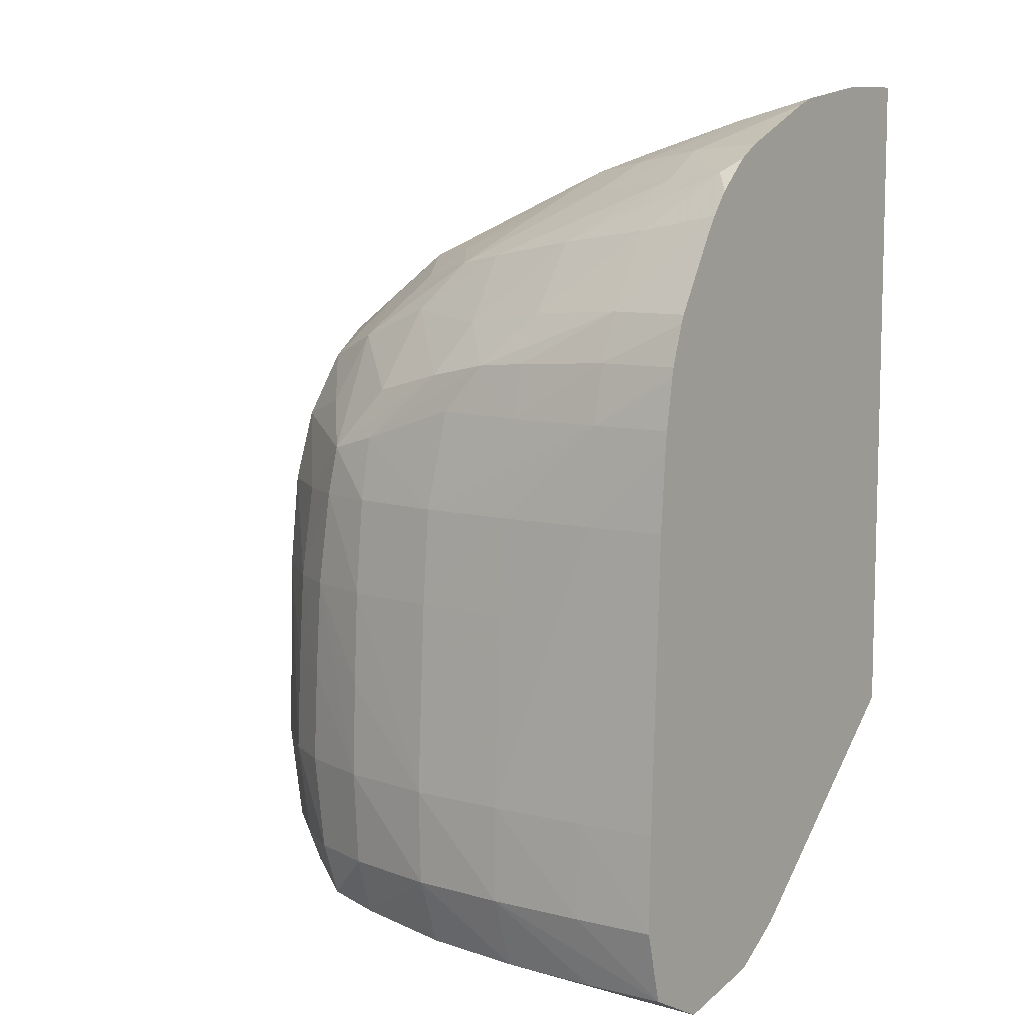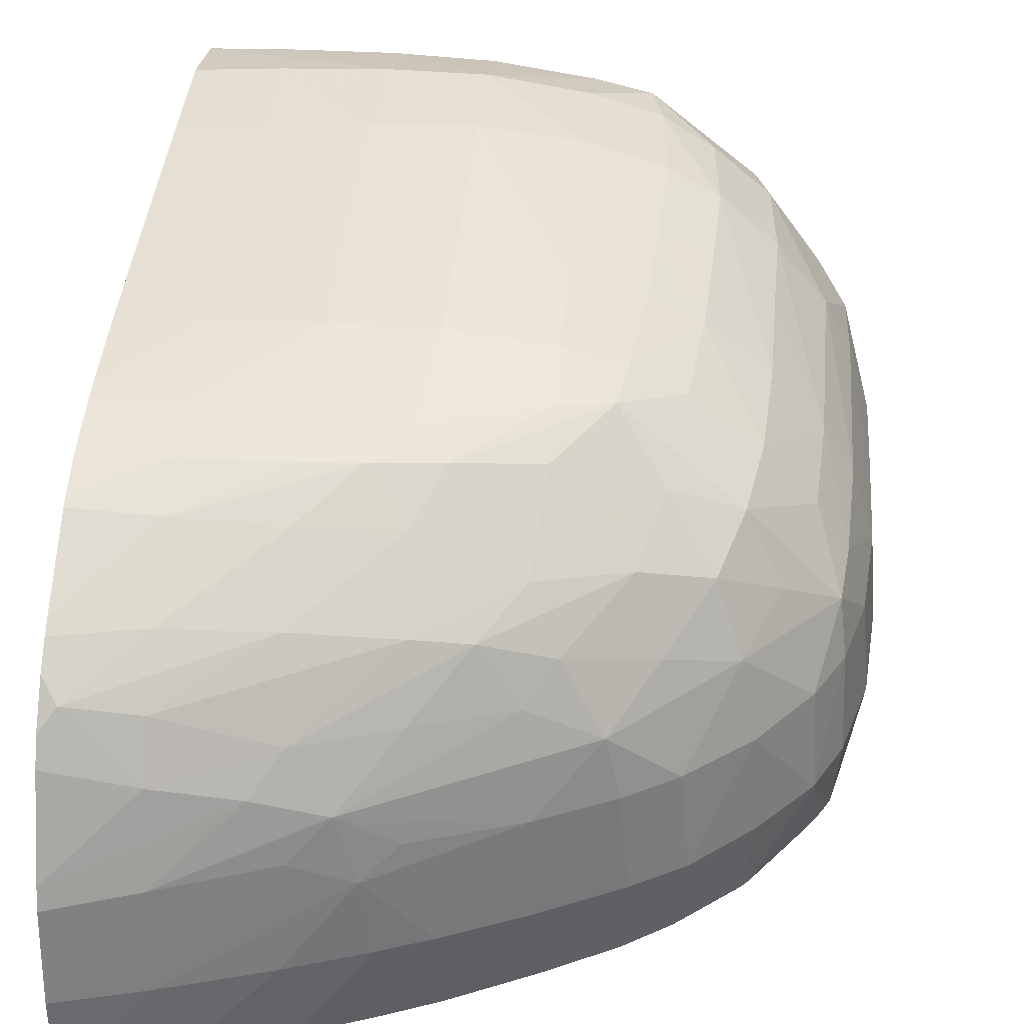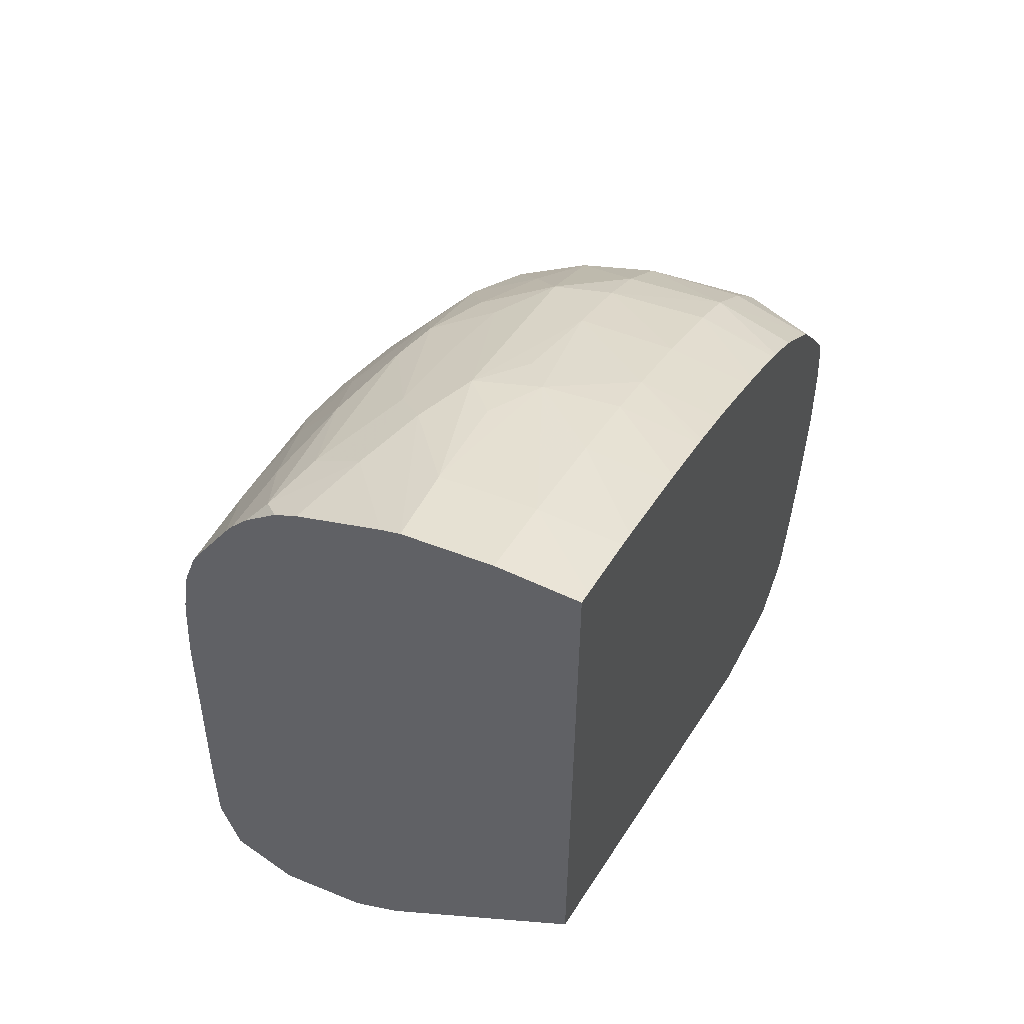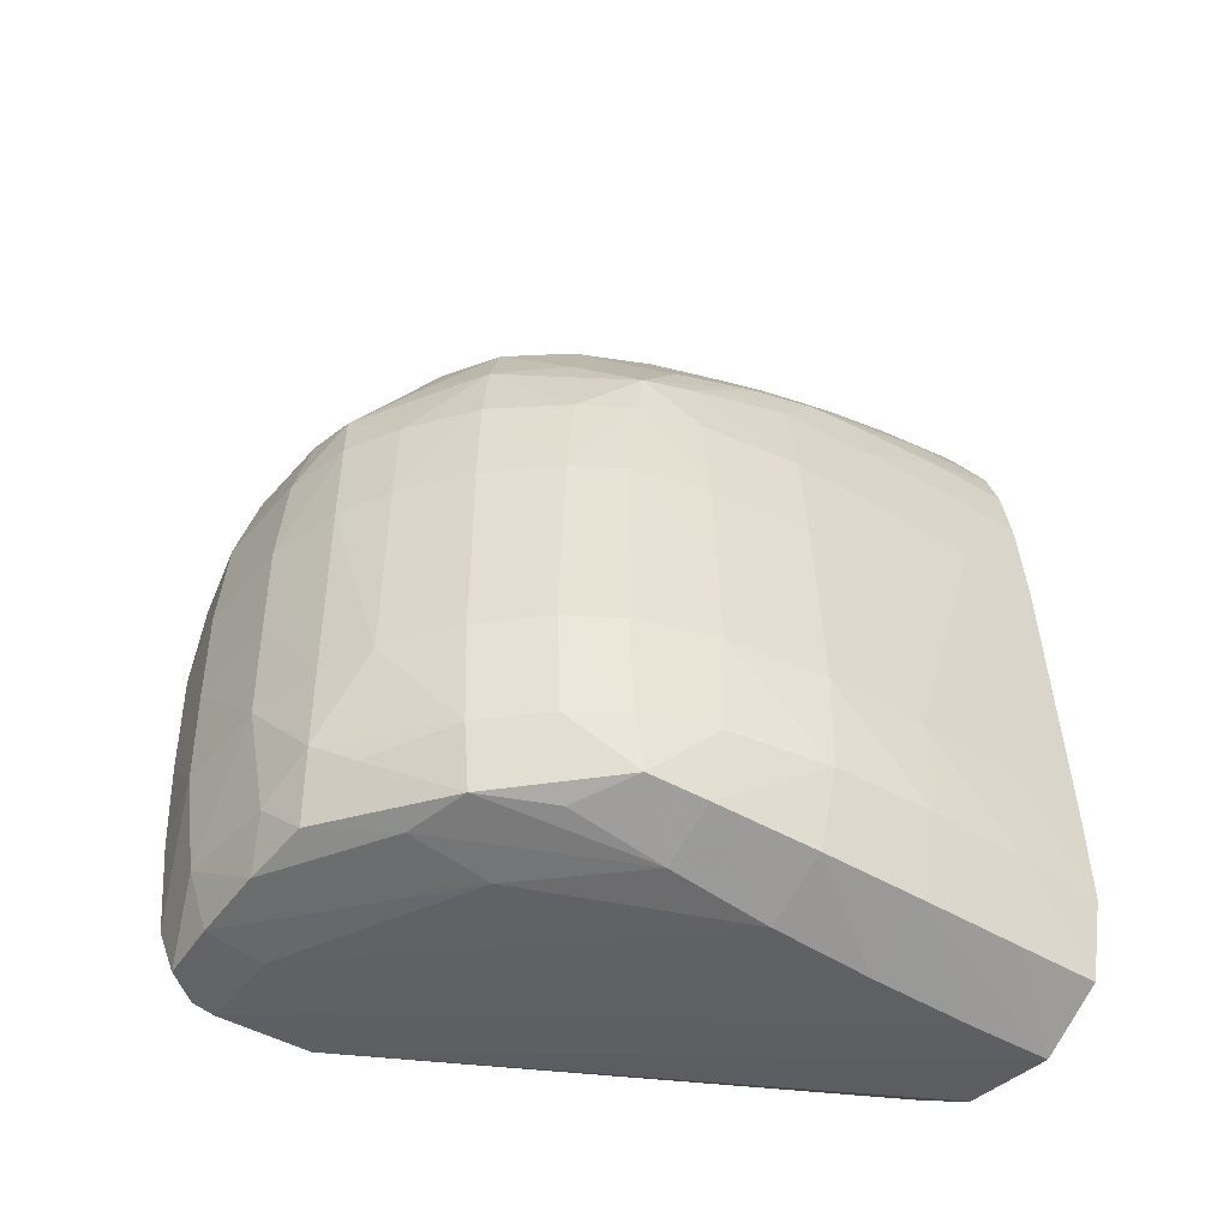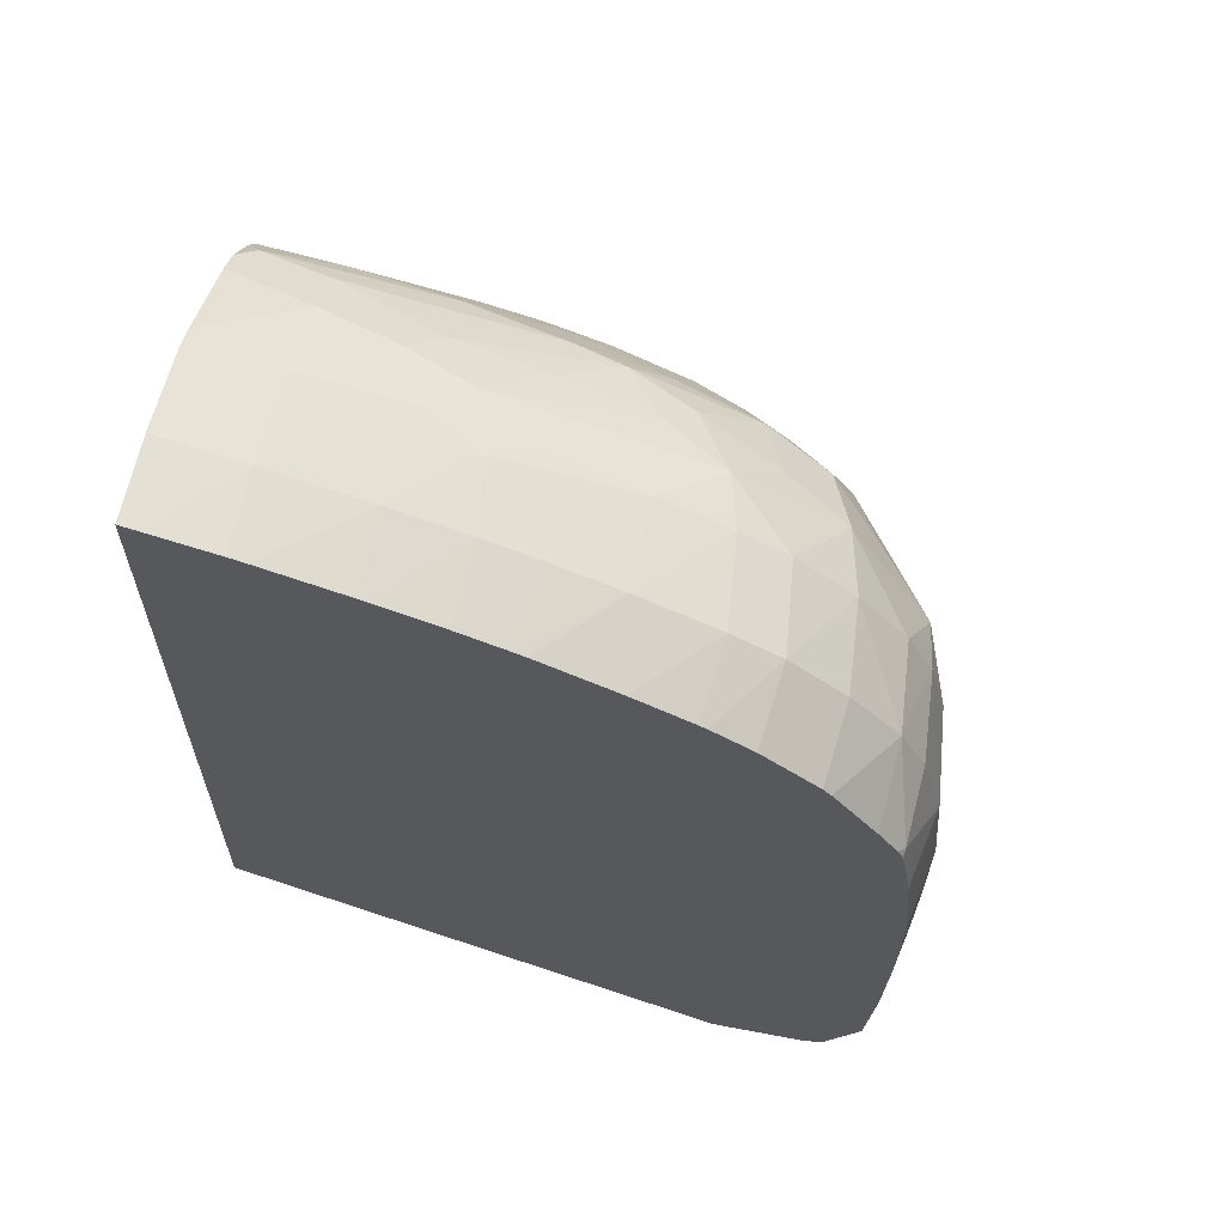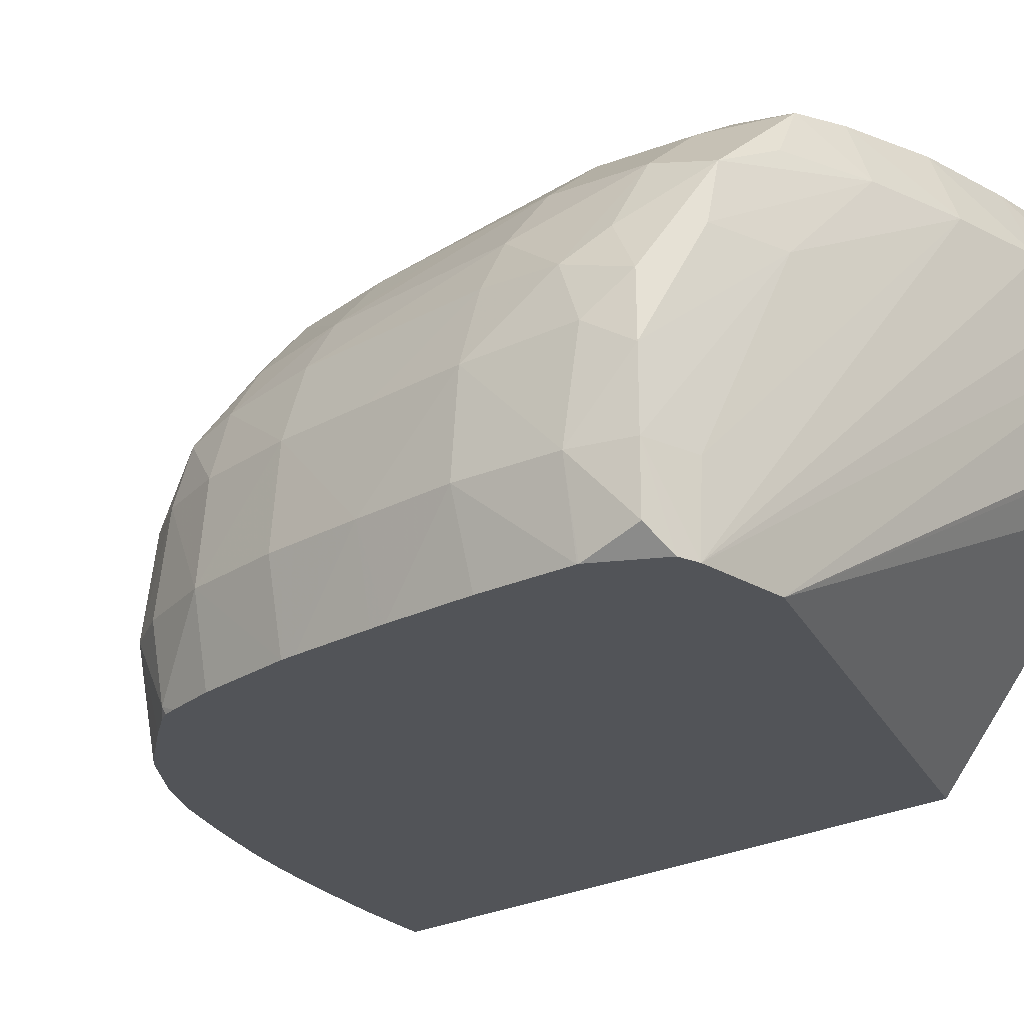
<metadata>
{"format":"obj","ext":"obj","renderer":"f3d","projection":"perspective","resolution":1024,"background":"white","views":[{"elev":8.7,"azim":-143.5,"up":"+Z"},{"elev":39.0,"azim":5.1,"up":"+Y"},{"elev":56.2,"azim":-62.7,"up":"+Z"},{"elev":-47.4,"azim":146.8,"up":"+Z"},{"elev":62.3,"azim":10.7,"up":"+Z"},{"elev":-23.0,"azim":134.4,"up":"+Y"}]}
</metadata>
<code>
v -0.02419 0.01303 0.04603
v -0.02447 0.0162 0.04603
v -0.02444 0.01303 0.04919
v -0.02472 0.01036 0.04603
v -0.02422 0.01303 0.04286
v -0.02522 0.01851 0.04603
v -0.02535 0.01826 0.04919
v -0.02473 0.0162 0.04919
v -0.0245 0.0162 0.04286
v -0.02525 0.01849 0.03969
v -0.02531 0.01058 0.05142
v -0.02497 0.01036 0.04921
v -0.0253 0.0162 0.05143
v -0.02514 0.01303 0.05178
v -0.02472 0.01036 0.04553
v -0.02476 0.01036 0.04286
v -0.02478 0.01036 0.04236
v -0.02429 0.01303 0.03969
v -0.02454 0.0162 0.03969
v -0.02617 0.0201 0.04603
v -0.02611 0.02008 0.03969
v -0.02634 0.01985 0.04919
v -0.02553 0.01792 0.05095
v -0.02537 0.01827 0.03718
v -0.02535 0.01036 0.05129
v -0.02526 0.01036 0.05088
v -0.02595 0.01303 0.05336
v -0.02553 0.01036 0.05166
v -0.02615 0.0162 0.05301
v -0.02491 0.01036 0.03953
v -0.0252 0.01036 0.03652
v -0.02475 0.01303 0.03652
v -0.02511 0.01638 0.03628
v -0.02775 0.02196 0.04603
v -0.02792 0.02177 0.04919
v -0.02769 0.02208 0.03969
v -0.02773 0.02203 0.04286
v -0.02795 0.02183 0.03652
v -0.02832 0.02139 0.05156
v -0.02722 0.01931 0.05231
v -0.02823 0.01859 0.05448
v -0.02573 0.01755 0.03507
v -0.02629 0.01934 0.03628
v -0.02616 0.01036 0.05262
v -0.02773 0.0162 0.05497
v -0.02753 0.01303 0.05516
v -0.02783 0.01036 0.05488
v -0.02758 0.01036 0.0546
v -0.02521 0.01036 0.03647
v -0.02546 0.011 0.0348
v -0.02539 0.01303 0.03474
v -0.02547 0.01544 0.03482
v -0.02972 0.02355 0.04603
v -0.02948 0.02367 0.03969
v -0.02958 0.02362 0.04286
v -0.03005 0.02335 0.04919
v -0.0284 0.02136 0.03467
v -0.02976 0.02341 0.03652
v -0.0319 0.02413 0.05082
v -0.03046 0.02249 0.05225
v -0.02902 0.02071 0.05367
v -0.03034 0.01939 0.05556
v -0.03167 0.01808 0.05726
v -0.02964 0.0162 0.05655
v -0.0278 0.01936 0.03456
v -0.02935 0.01303 0.05674
v -0.02966 0.01036 0.05646
v -0.02641 0.01036 0.03461
v -0.02708 0.01036 0.03448
v -0.02719 0.01303 0.03446
v -0.03036 0.01936 0.0341
v -0.03131 0.02442 0.04603
v -0.03163 0.02426 0.04919
v -0.03116 0.02449 0.04286
v -0.03107 0.02455 0.03969
v -0.03134 0.02442 0.03652
v -0.03353 0.02253 0.03382
v -0.03056 0.02246 0.03445
v -0.03175 0.02422 0.03483
v -0.03353 0.0243 0.05129
v -0.03608 0.02394 0.05353
v -0.03353 0.02359 0.05287
v -0.03113 0.02148 0.05452
v -0.03353 0.02472 0.04919
v -0.03294 0.02019 0.05663
v -0.03353 0.0162 0.05859
v -0.03122 0.0162 0.0575
v -0.03381 0.01923 0.05759
v -0.03841 0.0176 0.06023
v -0.03093 0.01303 0.05768
v -0.031 0.01036 0.05737
v -0.03005 0.01036 0.03451
v -0.04565 0.02253 0.03299
v -0.04303 0.02253 0.033
v -0.03986 0.02253 0.03312
v -0.03669 0.02253 0.03336
v -0.03353 0.02503 0.04603
v -0.03353 0.02531 0.03969
v -0.03353 0.02519 0.04286
v -0.03353 0.0251 0.03652
v -0.03353 0.02447 0.03456
v -0.03696 0.02443 0.05243
v -0.03819 0.02413 0.05397
v -0.03669 0.02507 0.04919
v -0.03696 0.023 0.05523
v -0.03381 0.02181 0.05555
v -0.03505 0.02097 0.05713
v -0.03672 0.0164 0.05985
v -0.03779 0.01549 0.06047
v -0.03588 0.01303 0.05997
v -0.03353 0.01303 0.05895
v -0.03669 0.01936 0.05866
v -0.04052 0.01831 0.06056
v -0.04303 0.0162 0.06191
v -0.03962 0.0164 0.06087
v -0.03353 0.01036 0.05872
v -0.03312 0.01036 0.05852
v -0.03125 0.01036 0.05751
v -0.04565 0.01757 0.03475
v -0.04565 0.01905 0.0338
v -0.04565 0.01936 0.03361
v -0.04565 0.01036 0.04126
v -0.04565 0.02469 0.03413
v -0.04303 0.02476 0.0341
v -0.03986 0.02481 0.03412
v -0.03669 0.02475 0.03424
v -0.03669 0.02534 0.04603
v -0.03669 0.02567 0.03969
v -0.03669 0.02558 0.03652
v -0.03986 0.0246 0.05236
v -0.03986 0.02418 0.0541
v -0.04303 0.02356 0.05587
v -0.03986 0.02331 0.05569
v -0.03986 0.02508 0.04919
v -0.04303 0.02464 0.05236
v -0.03986 0.02172 0.05795
v -0.03669 0.02128 0.05744
v -0.03962 0.01936 0.05965
v -0.04303 0.01303 0.06239
v -0.03986 0.01303 0.06142
v -0.03746 0.01303 0.06059
v -0.036 0.01036 0.0599
v -0.03758 0.01036 0.06055
v -0.03733 0.01036 0.06045
v -0.03563 0.01036 0.05974
v -0.04303 0.01888 0.06092
v -0.04565 0.01662 0.06238
v -0.04565 0.01597 0.06262
v -0.04565 0.01303 0.06309
v -0.04565 0.01036 0.06317
v -0.04565 0.02529 0.03652
v -0.04303 0.02547 0.03652
v -0.03986 0.02561 0.03652
v -0.03986 0.02526 0.04603
v -0.03986 0.02561 0.03969
v -0.04303 0.02424 0.05429
v -0.04565 0.02379 0.05559
v -0.04565 0.02367 0.05586
v -0.04565 0.02221 0.05841
v -0.04565 0.02193 0.05885
v -0.04303 0.02198 0.05836
v -0.04303 0.02498 0.04919
v -0.04565 0.02461 0.05181
v -0.04565 0.02455 0.05236
v -0.04565 0.02429 0.05395
v -0.04565 0.02422 0.05428
v -0.04516 0.02083 0.06019
v -0.04303 0.02046 0.05994
v -0.04524 0.01036 0.06306
v -0.04303 0.01036 0.06244
v -0.04253 0.01036 0.06229
v -0.03986 0.01036 0.06139
v -0.03948 0.01036 0.06126
v -0.04565 0.01948 0.06109
v -0.04565 0.02026 0.06063
v -0.04565 0.02522 0.03969
v -0.04303 0.02542 0.03969
v -0.04565 0.02483 0.04919
v -0.04565 0.02134 0.05961
f 1 2 3
f 1 3 4
f 1 4 5
f 1 5 2
f 2 6 7
f 2 7 8
f 2 8 3
f 2 5 9
f 2 9 10
f 2 10 6
f 3 11 12
f 3 12 4
f 3 8 13
f 3 13 14
f 3 14 11
f 4 15 5
f 4 12 26
f 4 26 25
f 4 25 28
f 4 28 44
f 4 44 48
f 4 48 47
f 4 47 67
f 4 67 91
f 4 91 118
f 4 118 117
f 4 117 116
f 4 116 145
f 4 145 142
f 4 142 144
f 4 144 143
f 4 143 173
f 4 173 172
f 4 172 171
f 4 171 170
f 4 170 169
f 4 169 150
f 4 150 122
f 4 122 92
f 4 92 69
f 4 69 68
f 4 68 49
f 4 49 31
f 4 31 30
f 4 30 17
f 4 17 16
f 4 16 15
f 5 15 16
f 5 16 17
f 5 17 18
f 5 18 19
f 5 19 9
f 6 20 7
f 6 10 21
f 6 21 20
f 7 20 22
f 7 22 23
f 7 23 8
f 8 23 13
f 9 19 10
f 10 19 24
f 10 24 21
f 11 25 26
f 11 26 12
f 11 14 27
f 11 27 28
f 11 28 25
f 13 23 29
f 13 29 27
f 13 27 14
f 17 30 18
f 18 30 31
f 18 31 32
f 18 32 19
f 19 32 33
f 19 33 24
f 20 34 35
f 20 35 22
f 20 21 36
f 20 36 37
f 20 37 34
f 21 24 38
f 21 38 36
f 22 35 39
f 22 39 23
f 23 39 40
f 23 40 41
f 23 41 29
f 24 33 42
f 24 42 43
f 24 43 38
f 27 44 28
f 27 29 45
f 27 45 46
f 27 46 47
f 27 47 48
f 27 48 44
f 29 41 45
f 31 49 32
f 32 49 50
f 32 50 51
f 32 51 52
f 32 52 33
f 33 52 42
f 34 53 35
f 34 37 54
f 34 54 55
f 34 55 53
f 35 56 39
f 35 53 56
f 36 38 54
f 36 54 37
f 38 43 57
f 38 57 58
f 38 58 54
f 39 59 60
f 39 60 61
f 39 61 40
f 39 56 59
f 40 61 41
f 41 61 62
f 41 62 63
f 41 63 64
f 41 64 45
f 42 52 65
f 42 65 57
f 42 57 43
f 45 64 66
f 45 66 46
f 46 66 47
f 47 66 67
f 49 68 50
f 50 68 51
f 51 68 69
f 51 69 70
f 51 70 71
f 51 71 52
f 52 71 65
f 53 72 73
f 53 73 56
f 53 55 74
f 53 74 72
f 54 75 55
f 54 58 76
f 54 76 75
f 55 75 74
f 56 73 59
f 57 65 77
f 57 77 78
f 57 78 79
f 57 79 58
f 58 79 76
f 59 80 81
f 59 81 82
f 59 82 83
f 59 83 60
f 59 73 84
f 59 84 80
f 60 83 61
f 61 83 62
f 62 83 85
f 62 85 63
f 63 86 87
f 63 87 64
f 63 85 88
f 63 88 89
f 63 89 86
f 64 87 66
f 65 71 77
f 66 87 90
f 66 90 91
f 66 91 67
f 69 92 93
f 69 93 94
f 69 94 95
f 69 95 96
f 69 96 70
f 70 96 71
f 71 96 77
f 72 97 73
f 72 74 98
f 72 98 99
f 72 99 97
f 73 97 84
f 74 75 98
f 75 76 100
f 75 100 98
f 76 79 100
f 77 96 101
f 77 101 79
f 77 79 78
f 79 101 100
f 80 102 103
f 80 103 81
f 80 84 104
f 80 104 102
f 81 103 105
f 81 105 106
f 81 106 82
f 82 106 83
f 83 106 107
f 83 107 85
f 84 97 104
f 85 107 88
f 86 89 108
f 86 108 109
f 86 109 110
f 86 110 111
f 86 111 87
f 87 111 90
f 88 107 112
f 88 112 89
f 89 113 114
f 89 114 115
f 89 115 109
f 89 109 108
f 89 112 113
f 90 116 117
f 90 117 118
f 90 118 91
f 90 111 116
f 92 119 120
f 92 120 121
f 92 121 93
f 92 122 119
f 93 123 124
f 93 124 125
f 93 125 94
f 93 121 120
f 93 120 119
f 93 119 122
f 93 122 150
f 93 150 149
f 93 149 148
f 93 148 147
f 93 147 174
f 93 174 175
f 93 175 179
f 93 179 160
f 93 160 159
f 93 159 158
f 93 158 157
f 93 157 166
f 93 166 165
f 93 165 164
f 93 164 163
f 93 163 178
f 93 178 176
f 93 176 151
f 93 151 123
f 94 125 95
f 95 125 126
f 95 126 96
f 96 126 101
f 97 127 104
f 97 99 128
f 97 128 127
f 98 128 99
f 98 100 129
f 98 129 128
f 100 101 129
f 101 126 129
f 102 130 103
f 102 104 130
f 103 130 131
f 103 131 132
f 103 132 133
f 103 133 105
f 104 134 135
f 104 135 130
f 104 127 134
f 105 133 136
f 105 136 137
f 105 137 106
f 106 137 107
f 107 137 138
f 107 138 112
f 109 115 114
f 109 114 139
f 109 139 140
f 109 140 141
f 109 141 110
f 110 142 111
f 110 141 143
f 110 143 144
f 110 144 142
f 111 142 145
f 111 145 116
f 112 138 113
f 113 138 146
f 113 146 147
f 113 147 148
f 113 148 114
f 114 148 149
f 114 149 139
f 123 151 152
f 123 152 153
f 123 153 124
f 124 153 125
f 125 153 129
f 125 129 126
f 127 154 134
f 127 128 155
f 127 155 154
f 128 129 153
f 128 153 155
f 130 135 156
f 130 156 131
f 131 156 132
f 132 156 157
f 132 157 158
f 132 158 159
f 132 159 160
f 132 160 161
f 132 161 133
f 133 161 136
f 134 162 163
f 134 163 164
f 134 164 135
f 134 154 162
f 135 164 165
f 135 165 166
f 135 166 156
f 136 161 167
f 136 167 168
f 136 168 137
f 137 168 138
f 138 168 146
f 139 149 150
f 139 150 169
f 139 169 170
f 139 170 171
f 139 171 140
f 140 171 172
f 140 172 173
f 140 173 141
f 141 173 143
f 146 174 147
f 146 168 167
f 146 167 175
f 146 175 174
f 151 176 177
f 151 177 152
f 152 177 155
f 152 155 153
f 154 155 162
f 155 177 178
f 155 178 162
f 156 166 157
f 160 179 167
f 160 167 161
f 162 178 163
f 167 179 175
f 176 178 177

</code>
